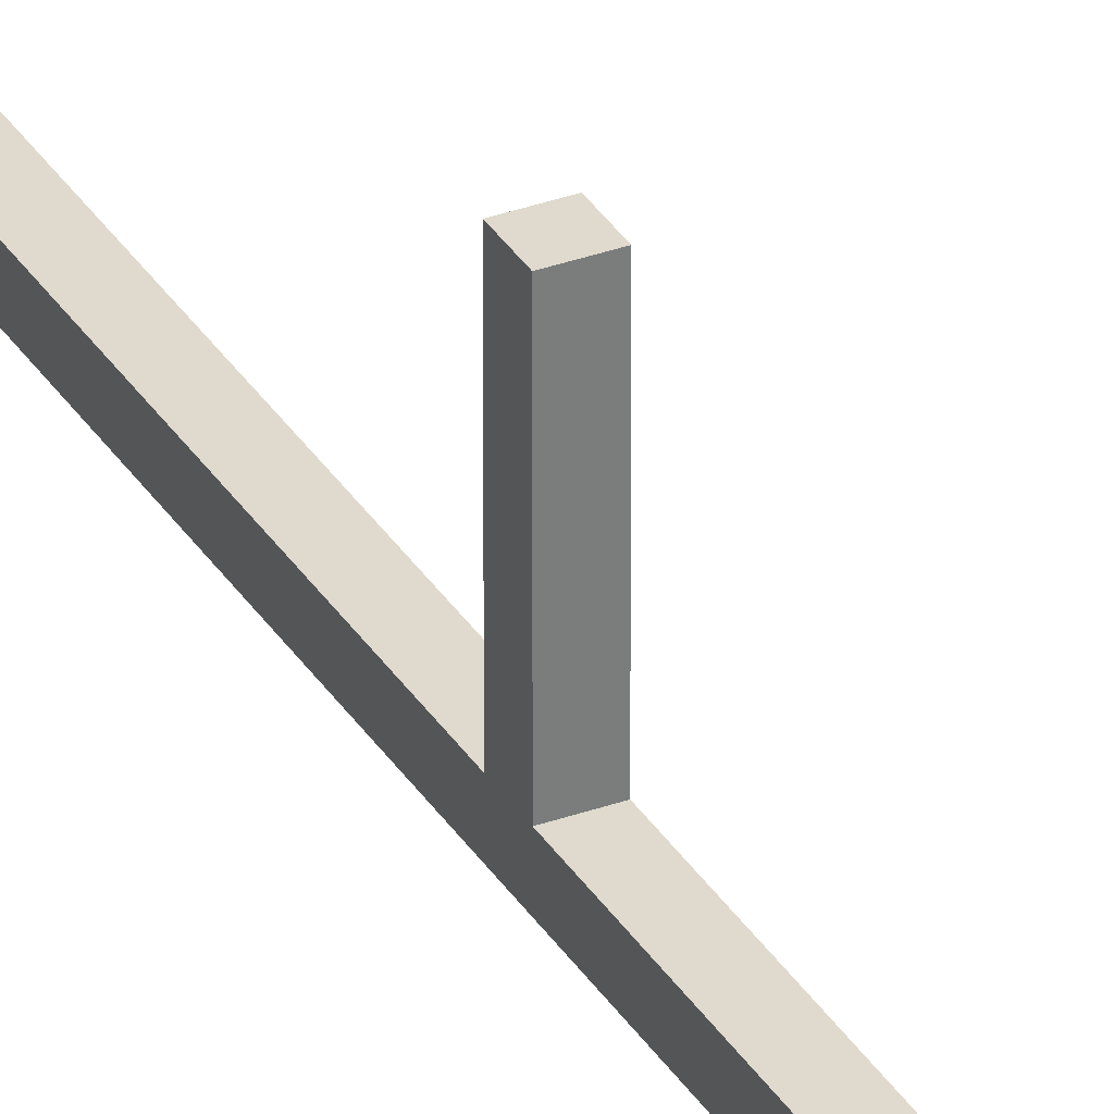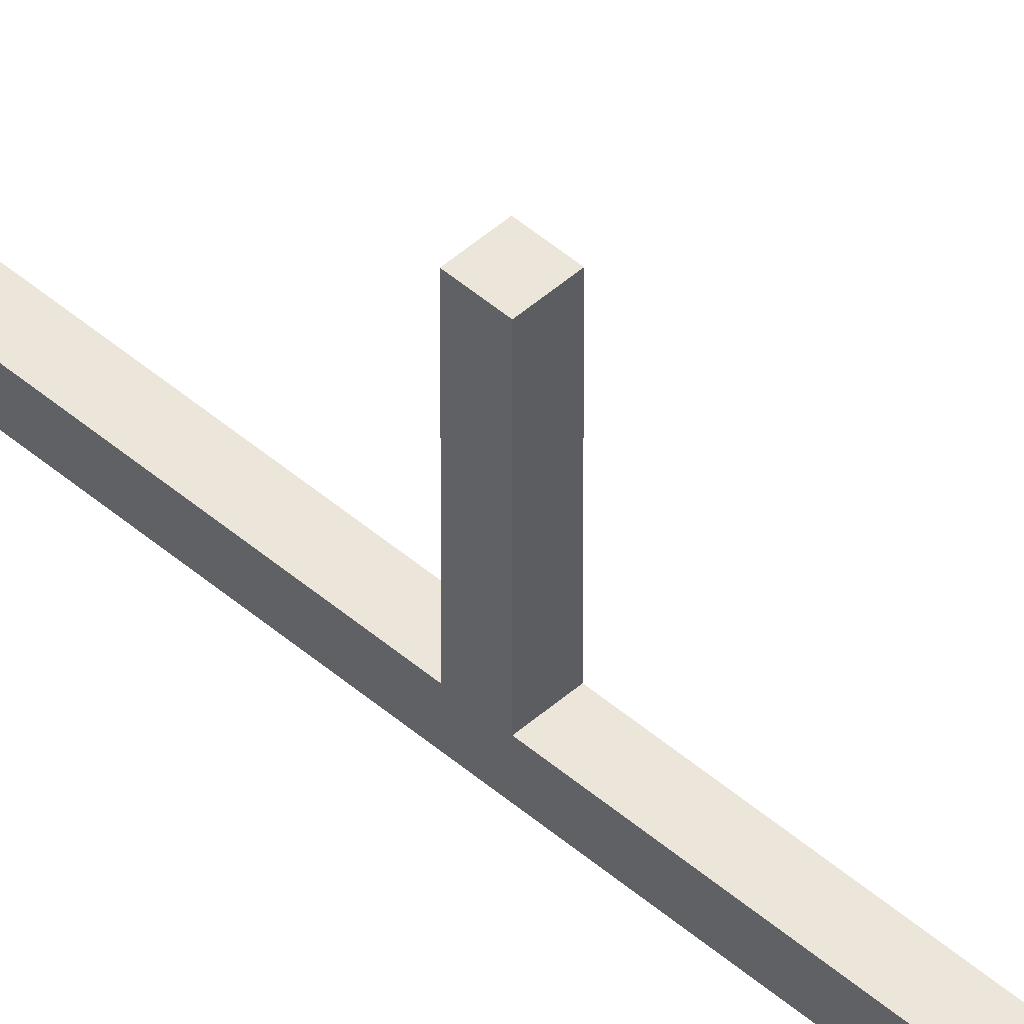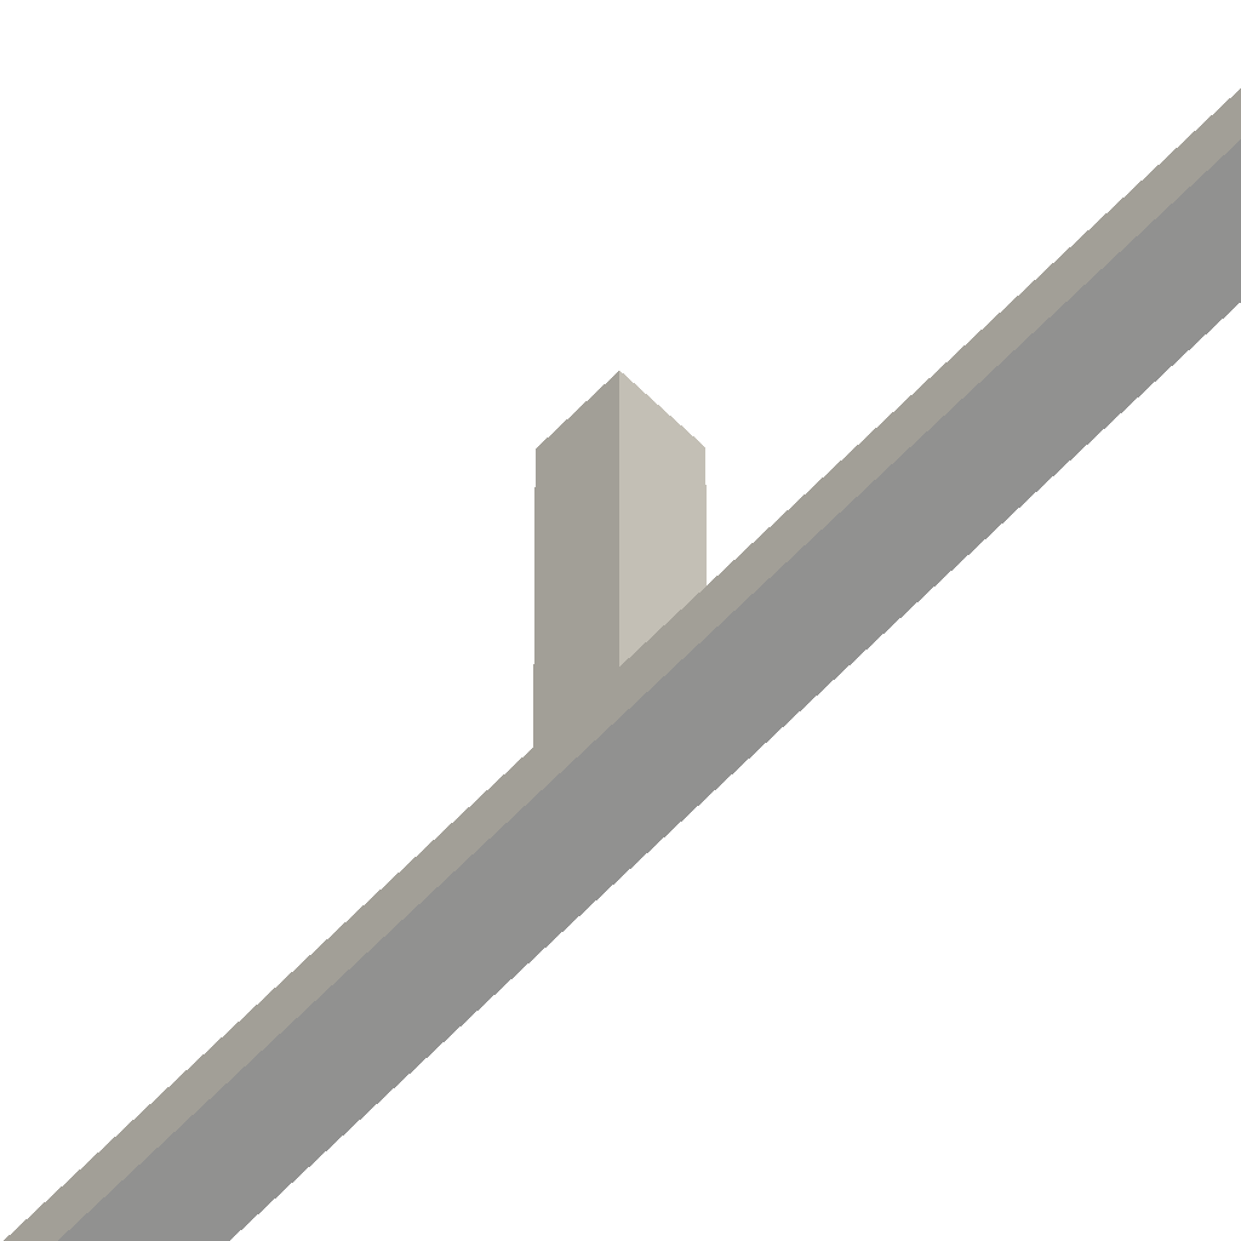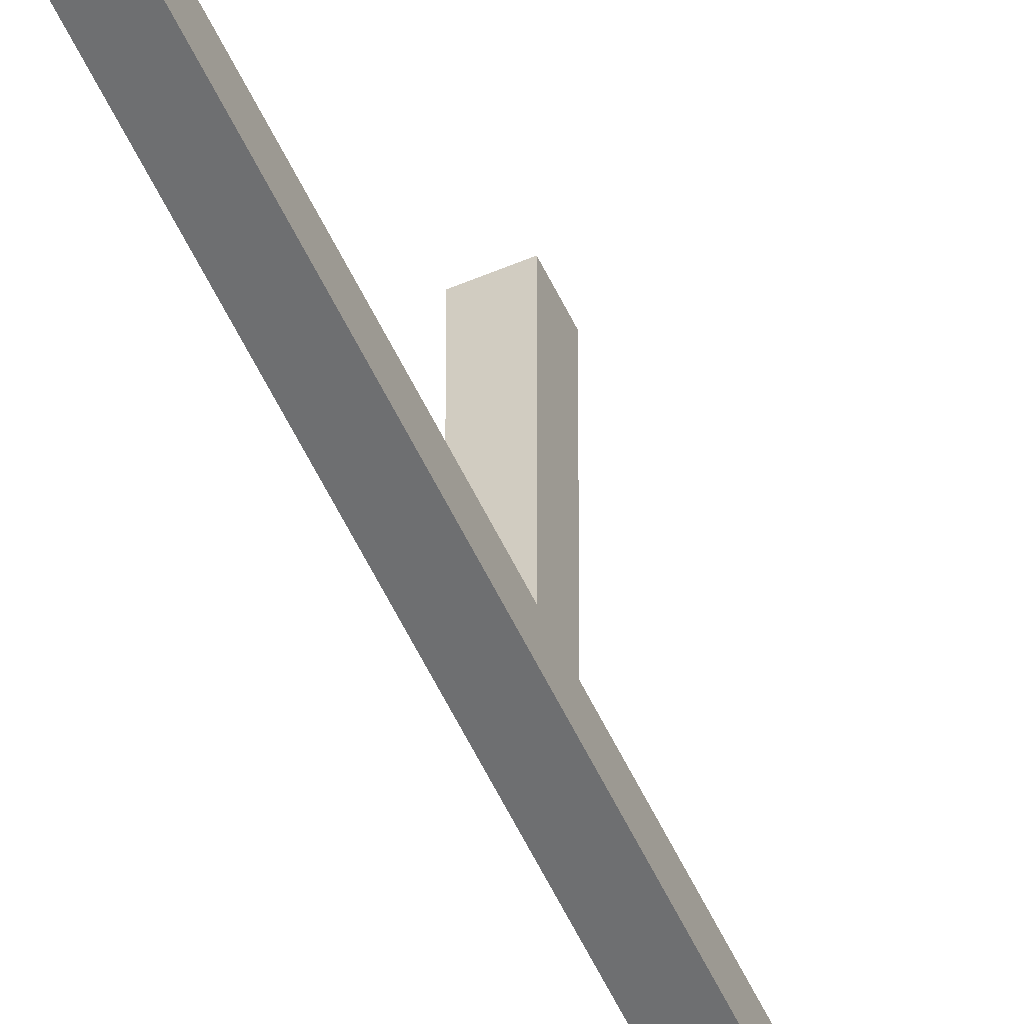
<metadata>
{"format":"obj","ext":"obj","renderer":"f3d","projection":"perspective","resolution":1024,"background":"white","views":[{"elev":32.8,"azim":-26.6,"up":"+Y"},{"elev":46.7,"azim":-45.3,"up":"+Y"},{"elev":-65.9,"azim":135.6,"up":"+Y"},{"elev":-54.5,"azim":24.5,"up":"+Y"}]}
</metadata>
<code>
v -0.5 7 36.7
v -0.5 1 36.7
v 0.5 1 36.7
v 0.5 7 36.7
v -0.5 7 35.7
v 0.5 7 35.7
v 0.5 1 35.7
v -0.5 1 35.7
v -0.5 1 12.9
v 0.5 1 12.9
v -0.5 7 12.9
v 0.5 7 12.9
v -0.5 7 11.9
v 0.5 7 11.9
v 0.5 1 11.9
v -0.5 1 11.9
v -0.5 1 -0
v 0.5 1 -0
v -0.5 0 -0
v 0.5 -0 0
v 0.5 0 120
v -0.5 0 120
v -0.5 1 120
v 0.5 1 120
v -0.5 1 108.1
v 0.5 1 108.1
v -0.5 7 108.1
v 0.5 7 108.1
v -0.5 7 107.1
v 0.5 7 107.1
v -0.5 1 107.1
v 0.5 1 107.1
v -0.5 1 84.3
v 0.5 1 84.3
v -0.5 7 84.3
v 0.5 7 84.3
v -0.5 7 83.3
v 0.5 7 83.3
v -0.5 1 83.3
v 0.5 1 83.3
v -0.5 1 60.5
v 0.5 1 60.5
v -0.5 7 60.5
v 0.5 7 60.5
v -0.5 7 59.5
v 0.5 7 59.5
v -0.5 1 59.5
v 0.5 1 59.5
v -0.5 1 11.9
v -0.5 1 -0
v -0.5 0 0
v -0.5 1 12.9
v -0.5 7 12.9
v -0.5 7 11.9
v -0.5 1 36.7
v -0.5 7 36.7
v -0.5 7 35.7
v -0.5 1 35.7
v -0.5 1 60.5
v -0.5 7 60.5
v -0.5 7 59.5
v -0.5 1 59.5
v -0.5 1 83.3
v -0.5 7 84.3
v -0.5 7 83.3
v -0.5 1 84.3
v -0.5 1 107.1
v -0.5 7 108.1
v -0.5 7 107.1
v -0.5 1 108.1
v -0.5 0 120
v -0.5 1 120
v 0.5 7 12.9
v 0.5 1 11.9
v 0.5 7 11.9
v 0.5 1 -0
v 0.5 -0 -0
v 0.5 1 12.9
v 0.5 7 36.7
v 0.5 1 36.7
v 0.5 7 35.7
v 0.5 1 35.7
v 0.5 7 60.5
v 0.5 1 59.5
v 0.5 7 59.5
v 0.5 1 60.5
v 0.5 7 84.3
v 0.5 1 84.3
v 0.5 7 83.3
v 0.5 1 83.3
v 0.5 7 108.1
v 0.5 1 108.1
v 0.5 7 107.1
v 0.5 1 107.1
v 0.5 1 120
v 0.5 0 120
f 1 2 3
f 1 3 4
f 5 1 4
f 5 4 6
f 7 5 6
f 8 5 7
f 9 8 7
f 9 7 10
f 11 9 10
f 11 10 12
f 13 11 12
f 13 12 14
f 15 13 14
f 16 13 15
f 17 16 15
f 17 15 18
f 19 17 18
f 19 18 20
f 21 19 20
f 22 19 21
f 23 22 21
f 23 21 24
f 25 24 26
f 25 23 24
f 27 26 28
f 27 25 26
f 29 27 30
f 30 27 28
f 31 29 32
f 32 29 30
f 33 31 32
f 33 32 34
f 35 33 34
f 35 34 36
f 37 35 36
f 37 36 38
f 39 37 38
f 39 38 40
f 41 39 40
f 41 40 42
f 43 41 44
f 44 41 42
f 45 43 46
f 46 43 44
f 47 45 48
f 48 45 46
f 2 47 3
f 3 47 48
f 49 50 51
f 52 53 54
f 52 54 49
f 55 56 57
f 55 57 58
f 59 60 61
f 59 61 62
f 63 64 65
f 66 64 63
f 67 68 69
f 70 68 67
f 71 72 70
f 71 70 67
f 51 71 62
f 62 71 59
f 59 71 63
f 63 71 66
f 66 71 67
f 51 62 55
f 51 55 58
f 51 58 52
f 51 52 49
f 73 74 75
f 76 74 77
f 73 78 74
f 79 80 81
f 81 80 82
f 83 84 85
f 83 86 84
f 87 88 89
f 89 88 90
f 91 92 93
f 93 92 94
f 95 96 92
f 92 96 94
f 96 77 90
f 96 90 88
f 96 88 94
f 90 77 86
f 86 77 84
f 84 77 80
f 80 77 82
f 82 77 78
f 78 77 74

</code>
